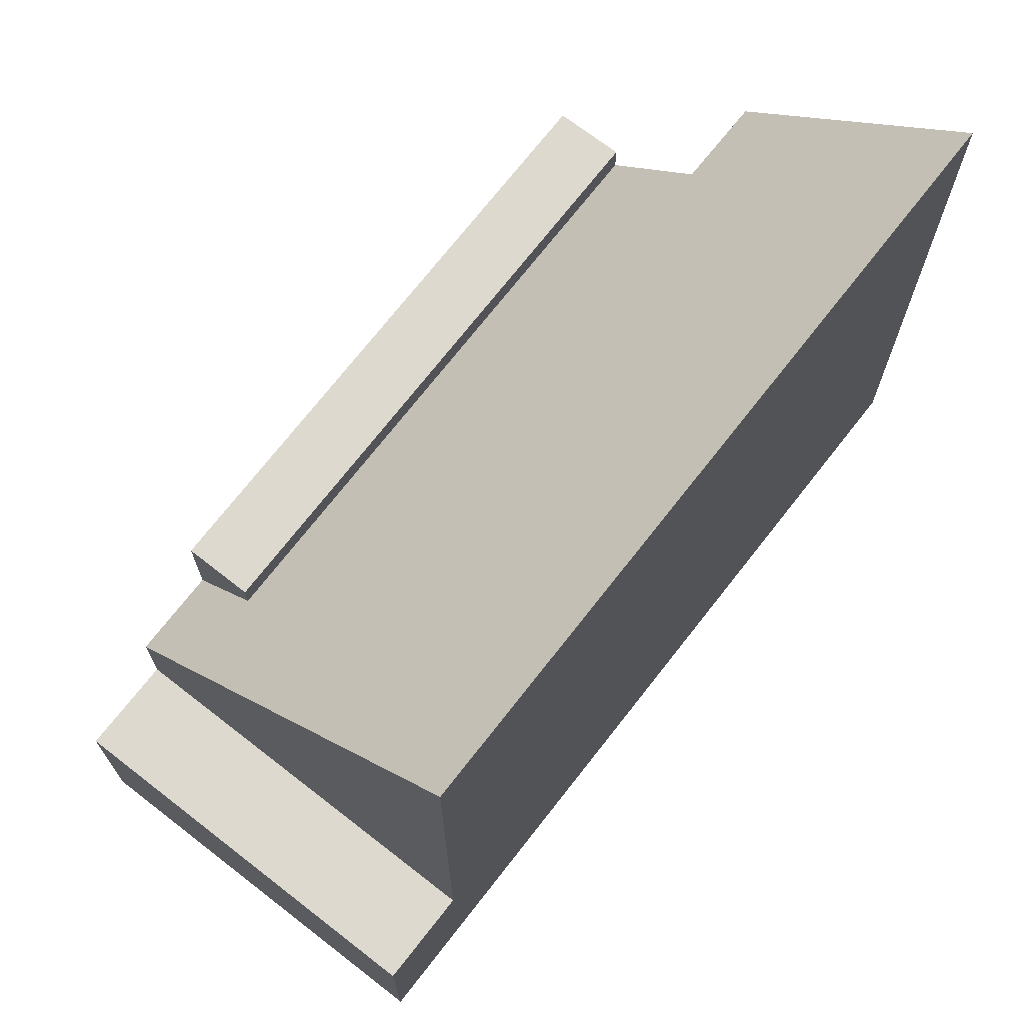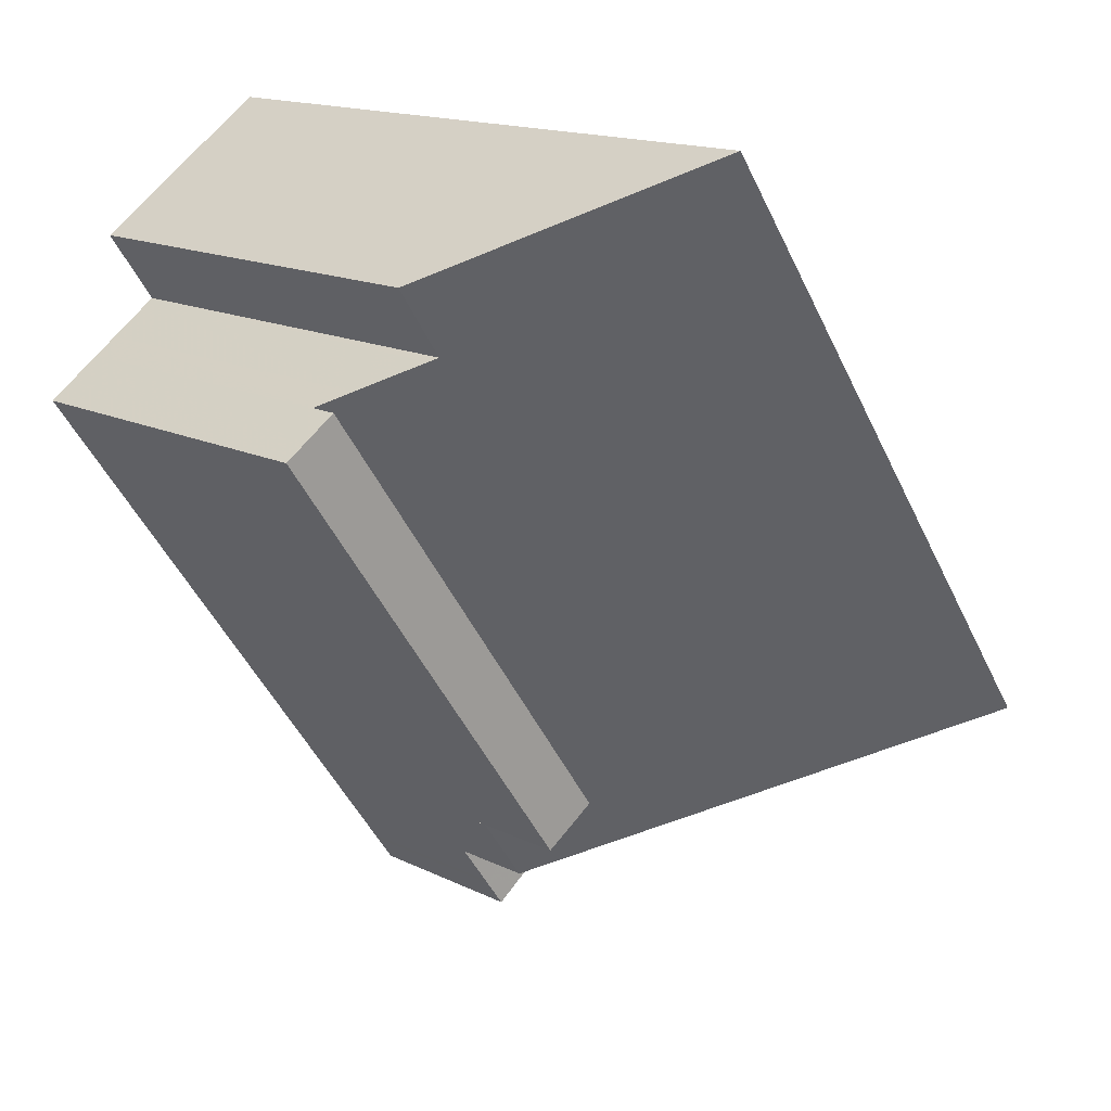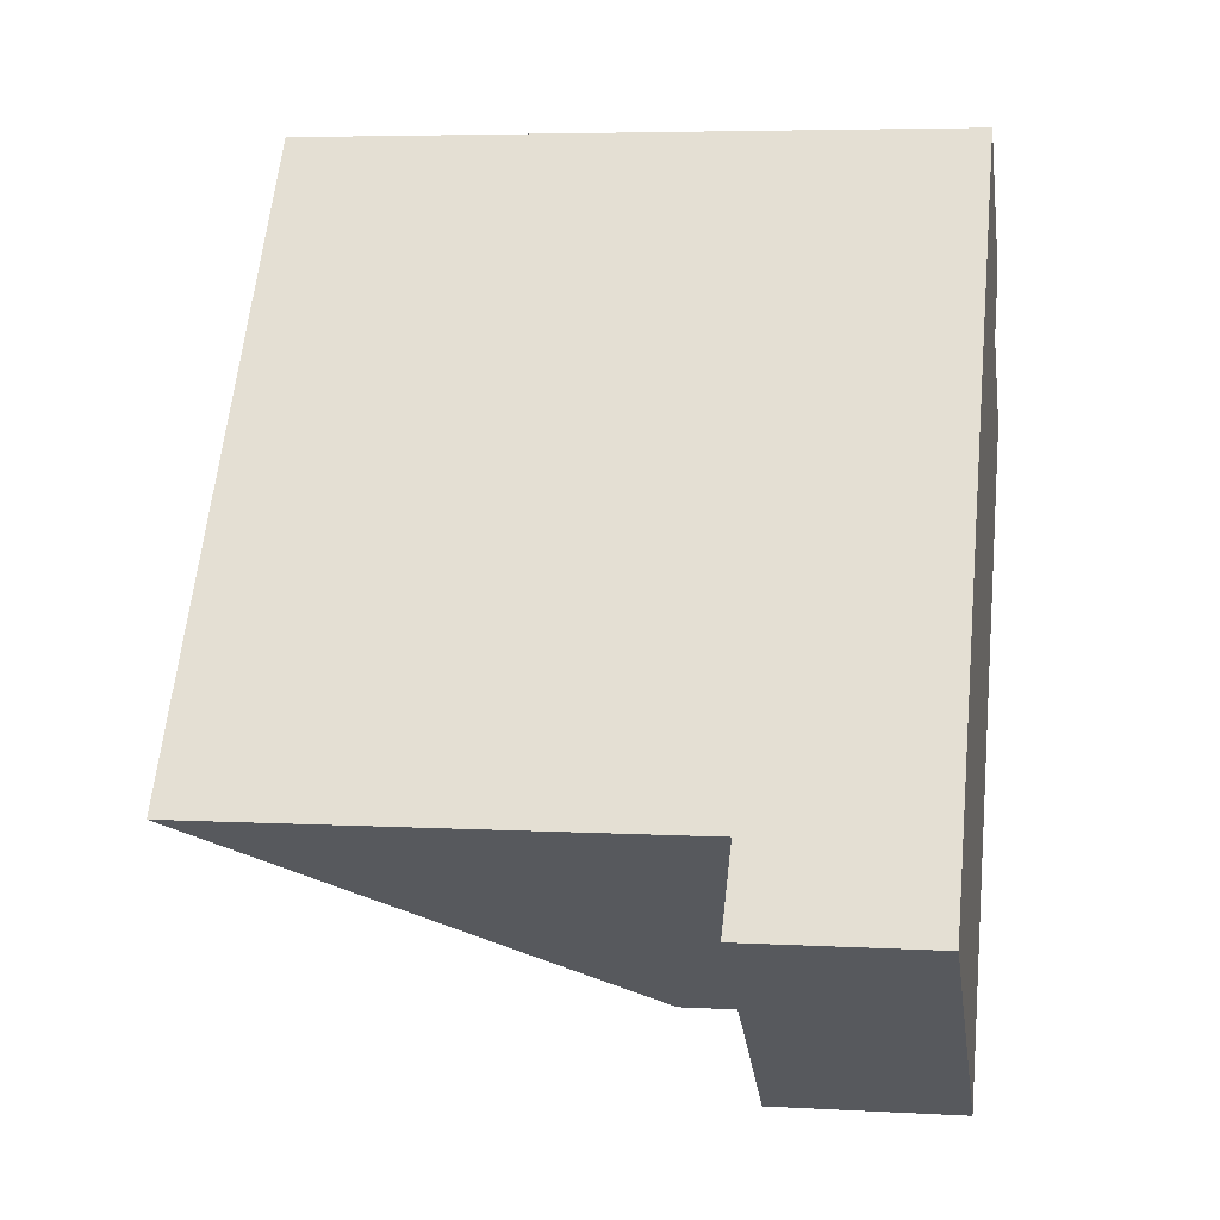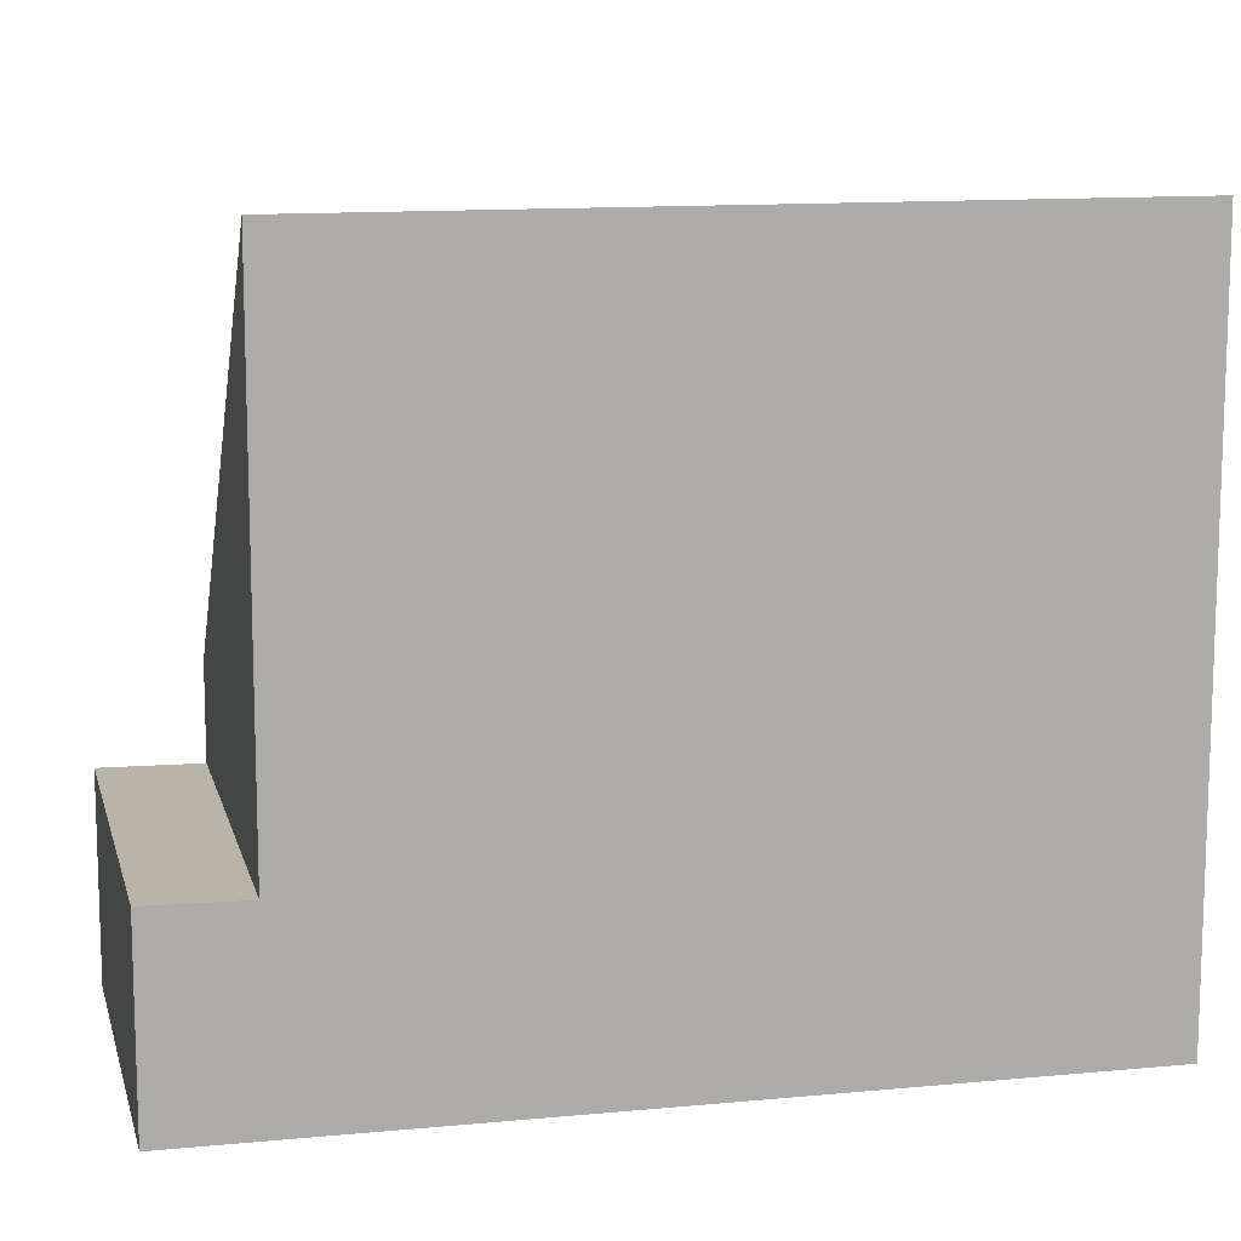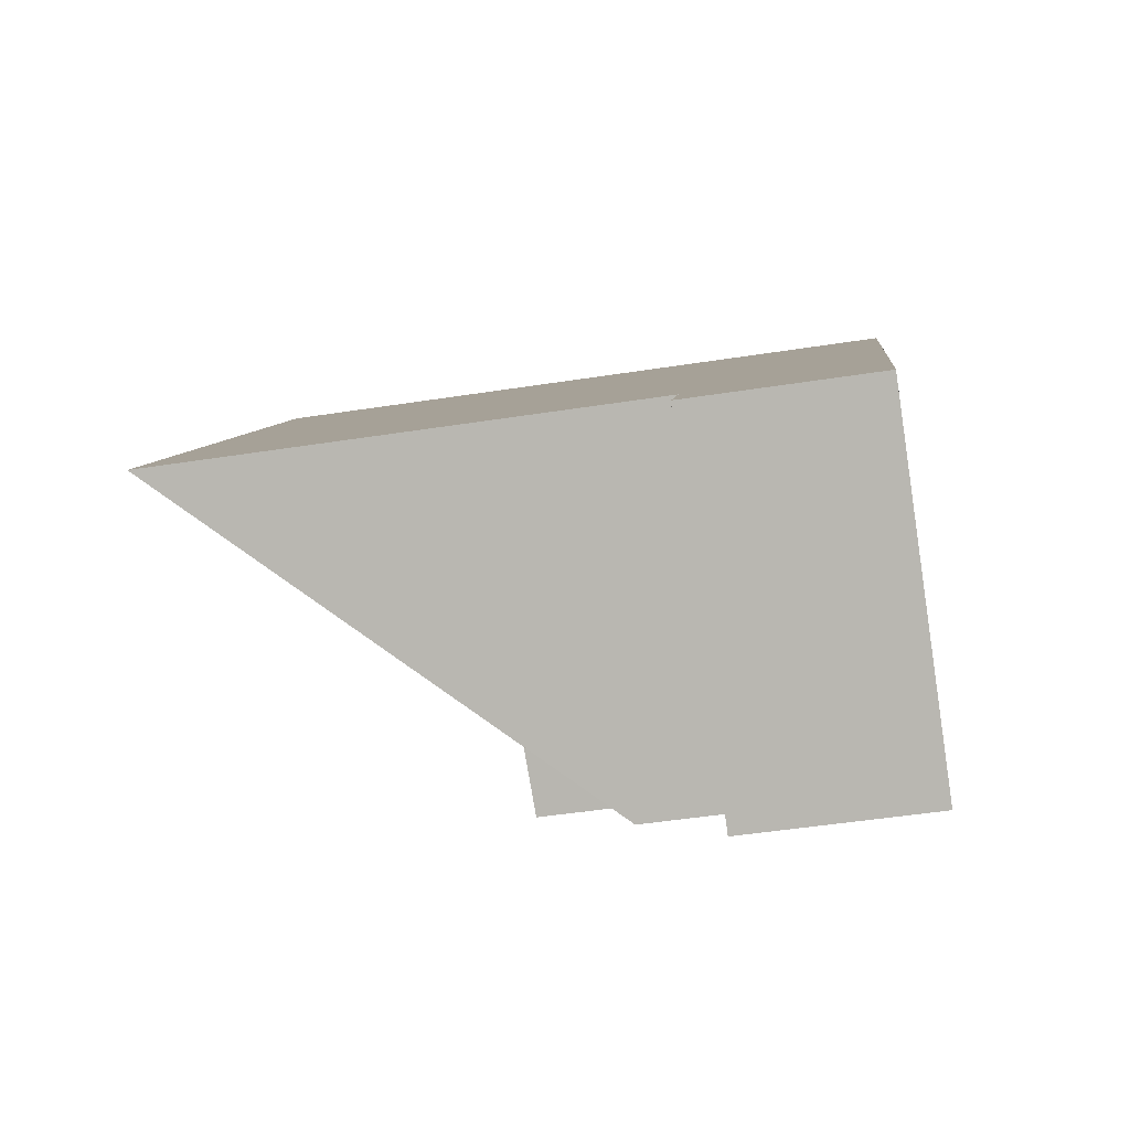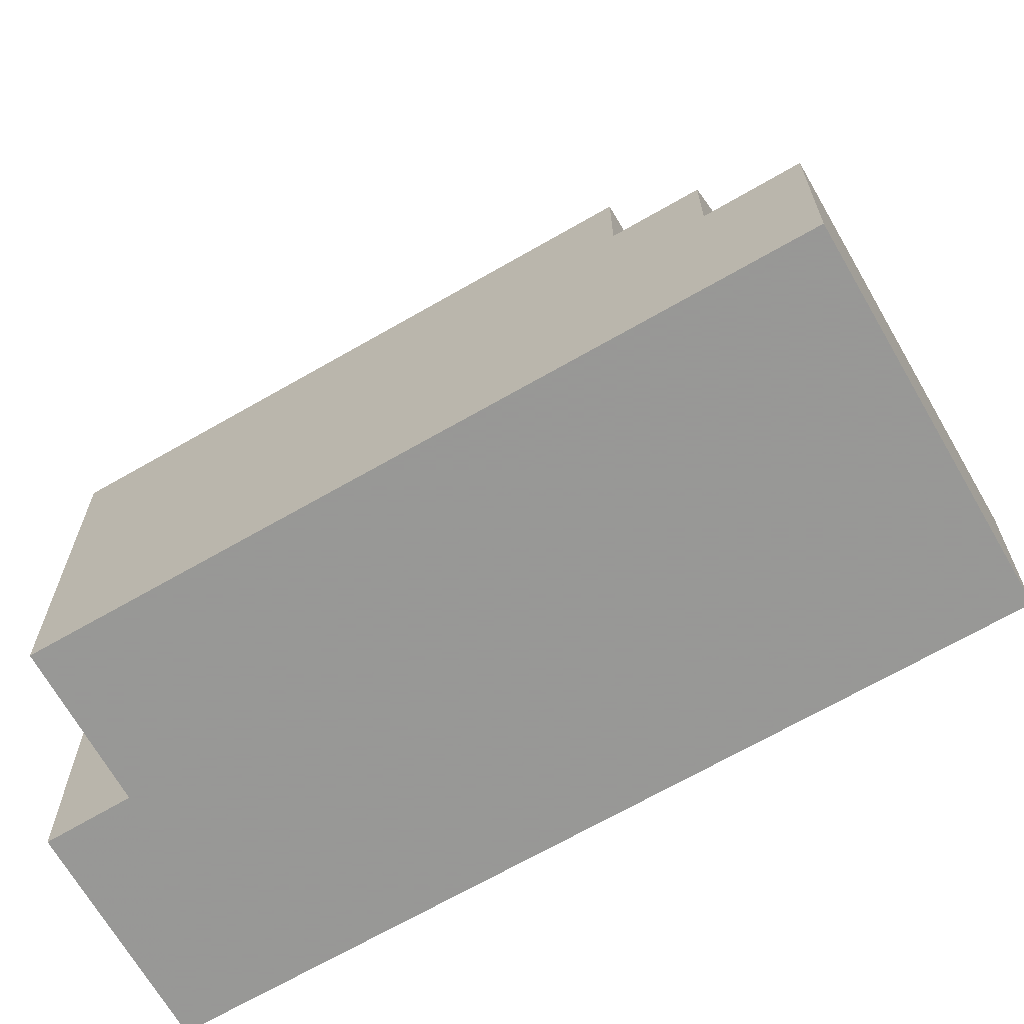
<metadata>
{"format":"obj","ext":"obj","renderer":"f3d","projection":"perspective","resolution":1024,"background":"white","views":[{"elev":72.5,"azim":73.2,"up":"+Z"},{"elev":15.5,"azim":-44.1,"up":"+Y"},{"elev":5.3,"azim":99.9,"up":"+Y"},{"elev":13.0,"azim":112.5,"up":"+Z"},{"elev":-48.4,"azim":99.9,"up":"+Y"},{"elev":-68.4,"azim":-24.9,"up":"+Z"}]}
</metadata>
<code>
v -2190 -1808 6.388
v -2191 -1807 6.399
v -2188 -1805 9.859
v -2192 -1809 5.417
v -2181 -1815 2.725
v -2186 -1818 2.757
v -2191 -1808 5.462
v -2189 -1805 9.577
v -2188 -1806 9.58
v -2190 -1807 6.391
v -2188 -1806 9.862
v -2190 -1808 6.266
v -2187 -1816 4.005
v -2187 -1817 4.009
v -2182 -1814 9.898
v -2191 -1808 5.016
v -2187 -1816 5.44
v -2186 -1816 5.488
v -2182 -1814 5.622
v -2191 -1808 5.449
v -2182 -1815 2.727
v -2184 -1817 2.745
v -2186 -1818 2.757
v -2186 -1817 2.749
v -2184 -1816 2.737
v -2186 -1817 2.749
v -2187 -1817 2.736
v -2185 -1815 2.723
v -2187 -1817 2.736
v -2186 -1816 2.734
v -2186 -1817 2.747
v -2186 -1816 2.73
v -2185 -1817 2.744
v -2182 -1814 2.704
v -2187 -1817 2.736
v -2182 -1814 5.613
v -2182 -1814 2.705
v -2182 -1814 9.613
v -2185 -1815 5.513
v -2185 -1815 2.723
v -2185 -1815 6.298
v -2187 -1816 5.44
v -2187 -1816 4.012
v -2192 -1809 5.418
v -2187 -1817 4.016
v -2187 -1817 2.736
v -2183 -1814 2.71
v -2183 -1814 5.588
v -2183 -1814 8.765
v -2189 -1805 8.725
v -2189 -1806 8.728
v -2182 -1815 2.731
v -2183 -1815 2.723
v -2182 -1814 2.719
v -2182 -1814 2.717
v -2189 -1805 8.726
v -2189 -1805 9.577
v -2188 -1805 9.859
v -2191 -1807 6.398
v -2189 -1813 5.43
v -2189 -1813 5.43
v -2185 -1810 9.597
v -2186 -1810 8.747
v -2189 -1812 5.462
v -2188 -1812 5.475
v -2188 -1811 6.281
v -2185 -1810 9.88
v -2189 -1812 5.033
v -2187 -1816 5.44
v -2187 -1816 5.44
v -2187 -1816 4.005
v -2187 -1816 4.012
v -2184 -1813 8.761
v -2183 -1813 9.609
v -2187 -1815 5.472
v -2186 -1815 5.485
v -2186 -1814 6.294
v -2183 -1813 9.894
v -2187 -1815 5.047
v -2187 -1817 4.016
v -2187 -1817 4.009
v -2182 -1814 9.613
v -2183 -1814 8.765
v -2186 -1816 5.488
v -2185 -1815 6.298
v -2182 -1814 9.898
v -2183 -1814 2.71
v -2182 -1814 2.705
v -2182 -1814 2.704
v -2186 -1817 2.746
v -2186 -1817 2.748
v -2186 -1817 2.748
v -2184 -1816 2.736
v -2185 -1817 2.742
v -2183 -1815 2.723
v -2182 -1814 2.717
v -2182 -1814 2.718
v -2184 -1815 2.714
v -2184 -1815 5.563
v -2184 -1815 7.959
v -2183 -1816 2.736
v -2183 -1815 2.728
v -2184 -1815 2.714
v -2183 -1815 2.727
v -2184 -1815 7.959
v -2190 -1806 7.92
v -2189 -1807 7.923
v -2186 -1811 7.941
v -2190 -1806 7.92
v -2184 -1814 7.955
v -2187 -1815 5.472
v -2187 -1815 5.047
v -2186 -1816 2.73
v -2186 -1816 5.052
v -2186 -1816 5.052
v -2191 -1808 5.449
v -2189 -1812 5.462
v -2191 -1808 5.016
v -2189 -1812 5.033
v -2185 -1817 2.752
v -2187 -1815 5.472
v -2187 -1815 5.047
v -2186 -1816 4.435
v -2186 -1816 2.734
v -2186 -1818 2.755
v -2187 -1815 5.453
v -2187 -1815 4.431
v -2186 -1816 4.435
v -2189 -1812 5.443
v -2192 -1809 5.43
v -2187 -1815 5.453
v -2187 -1815 4.431
v -2190 -1807 6.391
v -2190 -1808 6.388
v -2190 -1808 -8.882e-16
v -2190 -1807 0
v -2190 -1806 7.92
v -2191 -1807 6.399
v -2191 -1807 -8.882e-16
v -2190 -1806 -8.882e-16
v -2188 -1805 9.859
v -2188 -1805 9.859
v -2188 -1805 0
v -2188 -1805 -1.776e-15
v -2192 -1809 5.418
v -2192 -1809 5.417
v -2192 -1809 -8.882e-16
v -2192 -1809 0
v -2182 -1815 2.727
v -2181 -1815 2.725
v -2181 -1815 0
v -2182 -1815 0
v -2186 -1817 2.749
v -2186 -1818 2.757
v -2186 -1818 0
v -2186 -1817 0
v -2190 -1808 6.266
v -2191 -1808 5.462
v -2191 -1808 0
v -2190 -1808 0
v -2188 -1805 9.859
v -2189 -1805 9.577
v -2189 -1805 1.776e-15
v -2188 -1805 0
v -2191 -1807 6.398
v -2190 -1807 6.391
v -2190 -1807 0
v -2191 -1807 0
v -2185 -1810 9.88
v -2188 -1806 9.862
v -2188 -1806 1.776e-15
v -2185 -1810 0
v -2190 -1808 6.388
v -2190 -1808 6.266
v -2190 -1808 0
v -2190 -1808 -8.882e-16
v -2182 -1815 2.731
v -2182 -1815 2.727
v -2182 -1815 0
v -2182 -1815 0
v -2185 -1817 2.752
v -2184 -1817 2.745
v -2184 -1817 0
v -2185 -1817 0
v -2186 -1818 2.757
v -2186 -1818 2.757
v -2186 -1818 0
v -2186 -1818 0
v -2186 -1817 2.748
v -2186 -1817 2.749
v -2186 -1817 0
v -2186 -1817 0
v -2192 -1809 5.43
v -2192 -1809 5.418
v -2192 -1809 0
v -2192 -1809 8.882e-16
v -2189 -1805 9.577
v -2189 -1805 8.725
v -2189 -1805 0
v -2189 -1805 1.776e-15
v -2183 -1816 2.736
v -2182 -1815 2.731
v -2182 -1815 0
v -2183 -1816 0
v -2181 -1815 2.725
v -2182 -1814 2.717
v -2182 -1814 0
v -2181 -1815 0
v -2188 -1806 9.862
v -2188 -1805 9.859
v -2188 -1805 -1.776e-15
v -2188 -1806 1.776e-15
v -2191 -1807 6.399
v -2191 -1807 6.398
v -2191 -1807 0
v -2191 -1807 -8.882e-16
v -2192 -1809 5.417
v -2189 -1813 5.43
v -2189 -1813 0
v -2192 -1809 -8.882e-16
v -2183 -1813 9.894
v -2185 -1810 9.88
v -2185 -1810 0
v -2183 -1813 0
v -2189 -1813 5.43
v -2187 -1816 5.44
v -2187 -1816 0
v -2189 -1813 0
v -2182 -1814 9.898
v -2183 -1813 9.894
v -2183 -1813 0
v -2182 -1814 1.776e-15
v -2187 -1816 4.005
v -2187 -1817 4.009
v -2187 -1817 0
v -2187 -1816 0
v -2182 -1814 2.717
v -2182 -1814 2.704
v -2182 -1814 -4.441e-16
v -2182 -1814 0
v -2187 -1817 2.736
v -2186 -1817 2.748
v -2186 -1817 0
v -2187 -1817 0
v -2182 -1814 2.717
v -2182 -1814 2.717
v -2182 -1814 0
v -2182 -1814 0
v -2184 -1817 2.745
v -2183 -1816 2.736
v -2183 -1816 0
v -2184 -1817 0
v -2189 -1805 8.725
v -2190 -1806 7.92
v -2190 -1806 -8.882e-16
v -2189 -1805 0
v -2191 -1808 5.462
v -2191 -1808 5.016
v -2191 -1808 0
v -2191 -1808 0
v -2186 -1818 2.755
v -2185 -1817 2.752
v -2185 -1817 0
v -2186 -1818 0
v -2186 -1818 2.757
v -2186 -1818 2.755
v -2186 -1818 0
v -2186 -1818 0
v -2191 -1808 5.449
v -2192 -1809 5.43
v -2192 -1809 8.882e-16
v -2191 -1808 0
v -2192 -1809 0
v -2190 -1808 0
v -2191 -1807 0
v -2188 -1805 0
v -2181 -1815 0
v -2186 -1818 0
f 58 11 9 57
f 130 116 117 129
f 24 23 6 26
f 46 35 14 45
f 107 10 59 106
f 108 66 12 1 10 107
f 62 9 11 67
f 65 7 12 66
f 126 111 112 127
f 39 18 41
f 68 16 20 64
f 55 5 21 54
f 54 21 52 53
f 33 25 22 120
f 91 27 30 90
f 92 29 27 91
f 94 32 28 93
f 90 30 32 94
f 36 19 34 37
f 38 15 19 36
f 48 36 37 47
f 49 38 36 48
f 61 4 44 60
f 114 18 39 40 113
f 43 13 17 42
f 99 48 47 98
f 100 49 48 99
f 57 9 51 56
f 63 51 9 62
f 102 53 52 101
f 56 50 8 57
f 57 8 3 58
f 106 59 2 109
f 81 71 72 80
f 83 73 74 82
f 132 122 115 128
f 105 85 77 110
f 82 74 78 86
f 84 76 77 85
f 103 87 95 104
f 97 88 89 96
f 95 87 88 97
f 69 61 60 70
f 73 63 62 74
f 129 117 121 131
f 110 77 66 108
f 74 62 67 78
f 76 65 66 77
f 79 68 64 75
f 90 31 24 91
f 91 24 26 92
f 93 25 33 94
f 94 33 31 90
f 104 95 53 102
f 96 55 54 97
f 97 54 53 95
f 98 40 39 99
f 99 39 41 100
f 101 22 25 102
f 102 25 93 104
f 106 56 51 107
f 107 51 63 108
f 109 50 56 106
f 110 73 83 105
f 104 93 28 103
f 108 63 73 110
f 124 46 45 123
f 118 7 65 119
f 125 23 24 31
f 122 76 84 115
f 119 65 76 122
f 31 33 120 125
f 123 114 113 124
f 129 60 44 130
f 127 43 42 126
f 128 80 72 132
f 131 70 60 129
f 134 135 136 133
f 138 139 140 137
f 142 143 144 141
f 146 147 148 145
f 150 151 152 149
f 154 155 156 153
f 158 159 160 157
f 162 163 164 161
f 166 167 168 165
f 170 171 172 169
f 174 175 176 173
f 178 179 180 177
f 182 183 184 181
f 186 187 188 185
f 190 191 192 189
f 194 195 196 193
f 198 199 200 197
f 202 203 204 201
f 206 207 208 205
f 210 211 212 209
f 214 215 216 213
f 218 219 220 217
f 222 223 224 221
f 226 227 228 225
f 230 231 232 229
f 234 235 236 233
f 238 239 240 237
f 242 243 244 241
f 246 247 248 245
f 250 251 252 249
f 254 255 256 253
f 258 259 260 257
f 262 263 264 261
f 266 267 268 265
f 270 271 272 269
f 274 275 276 277 278 273

</code>
